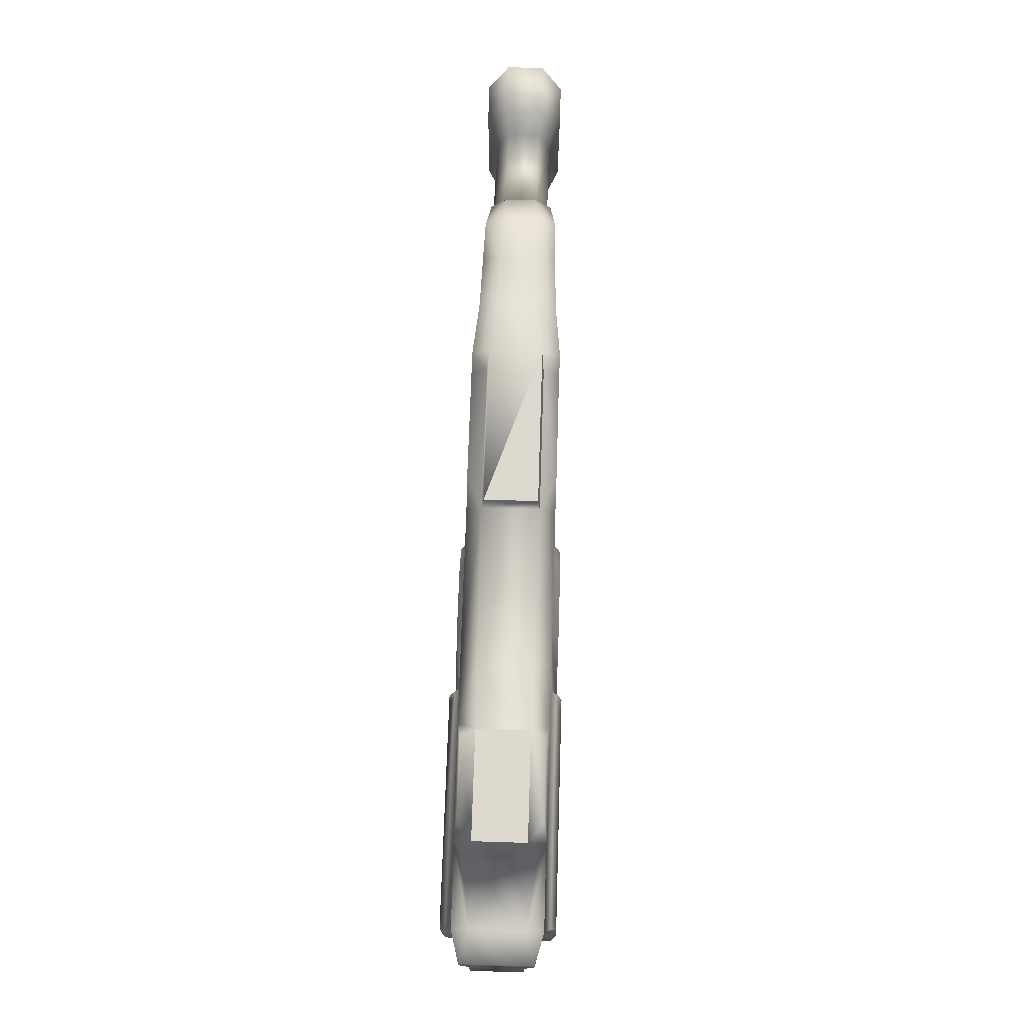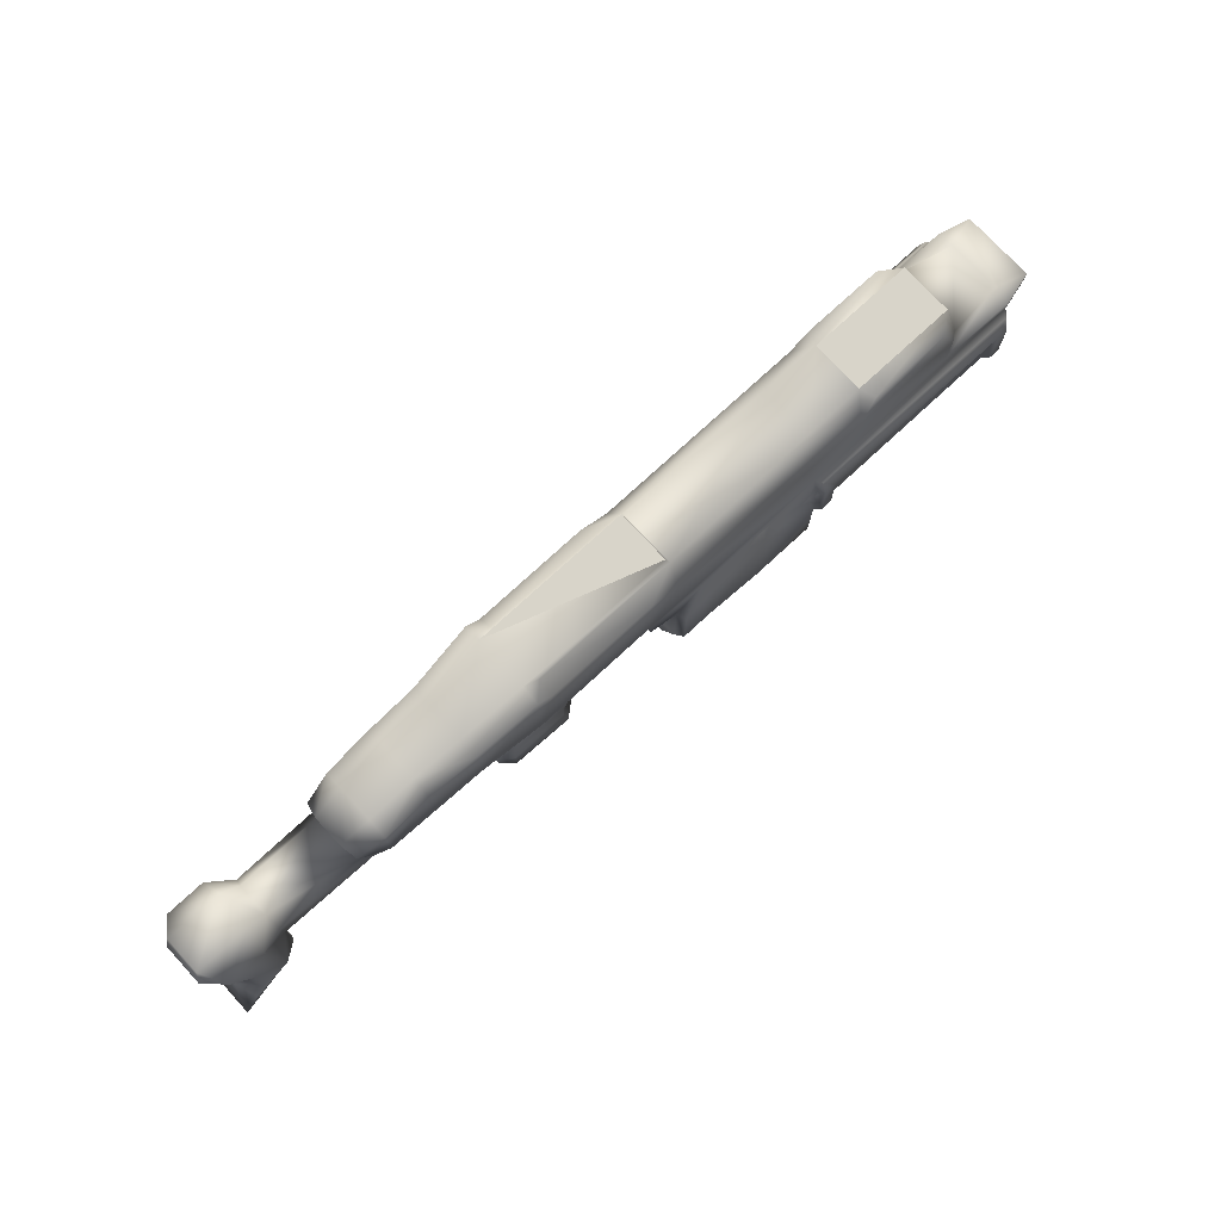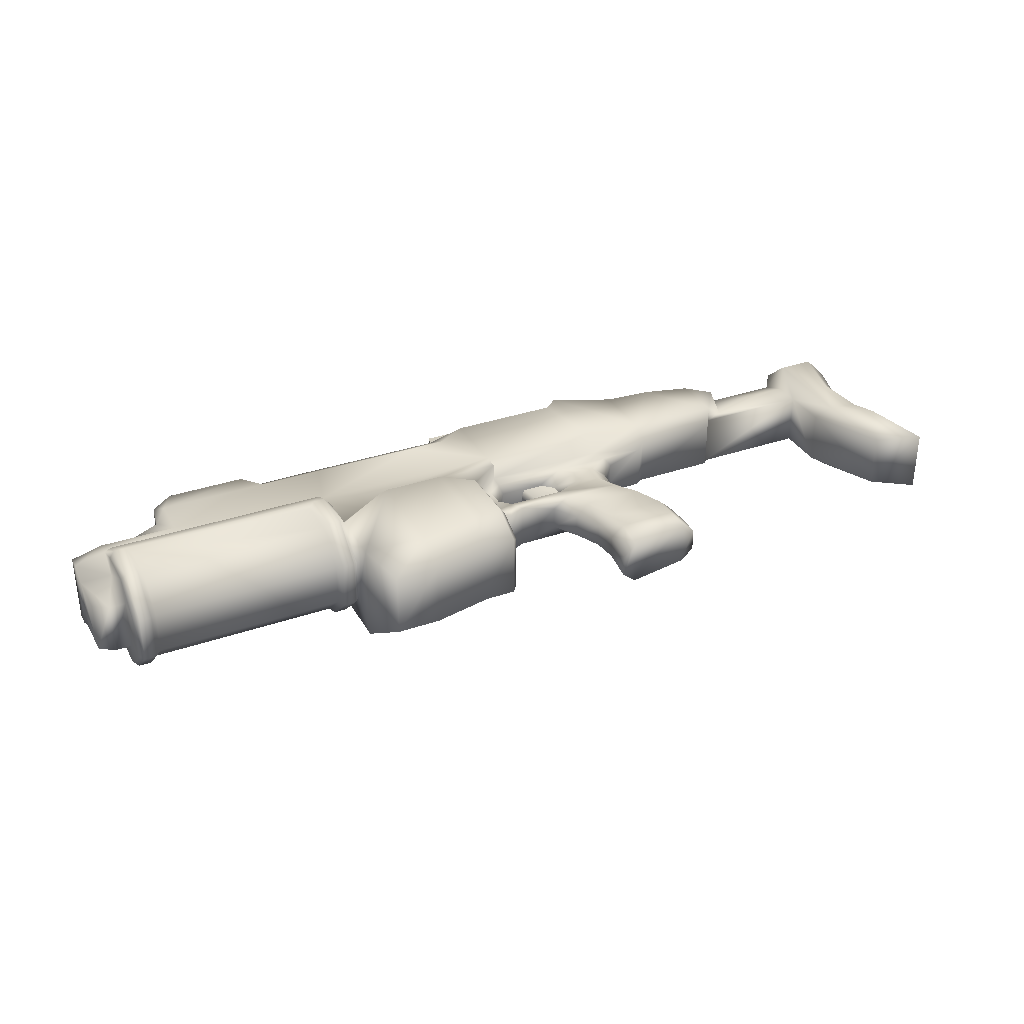
<metadata>
{"format":"obj","ext":"obj","renderer":"f3d","projection":"perspective","resolution":1024,"background":"white","views":[{"elev":71.5,"azim":-88.2,"up":"+Y"},{"elev":75.5,"azim":137.3,"up":"+Y"},{"elev":32.9,"azim":-25.7,"up":"+Z"}]}
</metadata>
<code>
o model.obj
v -4.292 0.5601 0.2737
v -4.292 0.6648 0.2737
v -0.7517 0.5601 0.3368
v -0.7515 1.115 0.3368
v -0.9833 0.9786 0.3368
v 0.2052 0.4286 -0.2015
v 0.2049 0.5601 -0.3368
v 0.2049 0.5601 0.3368
v 0.7028 0.5601 0.2968
v 1.451 0.5601 0.2782
v 1.083 1.059 0.2862
v 1.365 0.4286 0.2015
v 0.7028 0.4286 0.2015
v 0.7028 0.4286 -0.2015
v 1.365 0.4286 -0.2015
v 0.7028 0.5601 -0.2968
v 0.7047 1.067 -0.2968
v 1.083 1.059 -0.2862
v -1.013 1.183 0.2175
v -0.7515 1.115 -0.3368
v -0.9833 0.9786 -0.3368
v -1.013 1.183 -0.2175
v -2.237 1.211 0.2025
v -2.237 1.211 -0.2025
v -2.692 1.21 -0.1994
v -2.612 0.9786 -0.3368
v -3.458 0.9786 -0.3368
v -3.351 1.183 -0.31
v -2.738 1.183 -0.31
v -1.26 0.9786 0.3368
v -4.292 0.6648 -0.2737
v -4.292 0.5601 -0.2737
v -4.292 0.4286 -0.2015
v -3.493 1.21 -0.1994
v -4.05 0.5601 -0.3368
v -4.05 0.6648 -0.3368
v -3.458 0.9786 0.3368
v -2.612 0.9786 0.3368
v -2.738 1.183 0.31
v -3.351 1.183 0.31
v -3.493 1.21 0.1994
v -2.121 0.9786 0.3368
v -2.121 0.9786 -0.3368
v -4.05 0.5601 0.3368
v -4.05 0.6648 0.3368
v -3.552 0.874 0.2737
v -3.552 0.874 -0.2737
v -3.458 0.6648 -0.3368
v -3.458 0.6648 0.3368
v -4.05 0.7017 -0.2076
v -4.05 0.4286 0.2015
v -2.241 0.5601 -0.3368
v -2.241 0.5601 0.3368
v -0.7515 0.5601 -0.3368
v -0.7495 0.4291 -0.3368
v -1.235 0.4291 -0.3368
v -1.278 0.3663 -0.3948
v -1.036 0.1876 -0.3948
v -1.036 -0.3044 -0.3948
v -1.278 -0.3044 -0.3948
v -0.9928 0.2504 0.3368
v -0.7495 0.4291 0.3368
v -1.235 0.4291 0.3368
v -0.9928 0.2504 -0.3368
v -1.278 -0.3044 0.3948
v -1.036 -0.3044 0.3948
v -1.036 0.1876 0.3948
v -1.278 0.3663 0.3948
v -1.779 0.4291 -0.3368
v -1.746 -0.4058 -0.3948
v -1.746 0.3663 -0.3948
v -1.779 0.4291 0.3368
v -2.241 0.1307 -0.3368
v -2.241 -0.4058 -0.3948
v -2.239 0.05707 -0.3948
v -2.241 0.1307 0.3368
v -1.746 0.3663 0.3948
v -2.241 -0.4058 0.3948
v -1.746 -0.4058 0.3948
v -0.9928 -0.3044 -0.3368
v -0.9928 -0.3044 0.3368
v -2.239 -0.1885 0.165
v -2.239 -0.1885 -0.165
v -0.9957 0.2465 0.1769
v -1 -0.02286 -0.1769
v -1 -0.02286 0.1769
v -1.278 -0.5609 0.252
v -1.036 -0.5609 0.252
v -1.036 -0.5609 -0.252
v -1.278 -0.5609 -0.252
v -1.746 -0.6623 0.252
v -1.746 -0.6623 -0.252
v -2.091 -0.6623 0.252
v -2.091 -0.6623 -0.252
v -0.9928 -0.5159 -0.2202
v -0.9928 -0.5159 0.2202
v 0.1024 1.115 0.3368
v 1.451 0.9776 0.2779
v 1.451 1.053 0.139
v 1.083 1.135 0.1478
v 0.7047 1.067 0.2968
v 0.7047 1.142 0.1602
v 0.2165 1.21 0.3398
v 1.451 0.5601 -0.2782
v 1.083 1.135 -0.1478
v 0.7047 1.142 -0.1602
v 1.687 0.9496 -0.119
v 1.451 1.053 -0.139
v 1.687 0.9496 0.119
v 0.2165 1.21 -0.3338
v 1.663 0.8741 -0.2373
v 1.451 0.9776 -0.2779
v 1.663 0.8741 0.2373
v 0.1024 1.115 -0.3368
v 0.09508 1.183 0.2175
v 0.09508 1.183 -0.2175
v 1.566 0.5601 -0.2373
v 1.606 0.6903 0.212
v 1.398 0.4792 0.2082
v 1.451 0.5601 0.2082
v 1.398 0.4792 -0.2082
v 1.451 0.5601 -0.2082
v 2.747 0.9 -0.2946
v 2.626 0.4571 -0.2946
v 2.462 0.9012 -0.2946
v 2.626 0.4571 0.2946
v 2.747 0.9 0.2946
v 2.462 0.9012 0.2946
v 2.883 0.8451 0.1496
v 2.833 1.075 0.1377
v 2.422 1.072 -0.1377
v 2.886 -0.6369 -0.2492
v 2.886 -0.6369 0.2492
v 2.762 0.4571 -0.1506
v 2.883 0.8451 -0.1496
v 2.762 0.4571 0.1506
v 2.833 1.075 -0.1377
v 2.422 1.072 0.1377
v 2.299 0.1065 -0.2107
v 2.299 0.1065 0.2107
v 2.781 0.02628 -0.1506
v 2.781 0.02628 0.1506
v 2.432 0.0734 0.2946
v 2.655 0.02628 0.2946
v 2.655 0.02628 -0.2946
v 2.432 0.0734 -0.2946
v 2.735 -0.1392 -0.2946
v 2.549 -0.4711 -0.2148
v 2.735 -0.1392 0.2946
v 2.549 -0.4711 0.2148
v 2.305 0.4792 0.2082
v 2.305 0.4792 -0.2082
v 2.305 0.6903 -0.212
v -0.5118 0.04447 -0.07232
v -0.4823 0.1908 -0.07232
v -0.2485 0.1908 -0.07232
v -0.2485 0.04447 -0.07232
v -0.5118 0.3371 0.07232
v -0.4823 0.1908 0.07232
v -0.2485 0.1908 0.07232
v -0.2485 0.3371 0.07232
v -0.5118 0.3371 -0.07232
v -0.5068 0.1908 0
v -0.5364 0.3371 0
v -0.5118 0.04447 0.07232
v -0.2485 0.04447 0.07232
v -0.2485 0.3371 -0.07232
v -0.5364 0.04447 0
v -4.05 0.7017 0.2076
v -0.1946 -0.6531 -0.08846
v -0.1304 -0.9407 -0.1769
v -0.2346 -0.9407 -0.08846
v -0.2346 -0.9407 0.08846
v -0.1946 -0.6531 0.08846
v -0.1304 -0.9407 0.1769
v -0.09035 -0.6531 -0.1769
v 0.36 -0.8562 0.1769
v -0.09035 -0.6531 0.1769
v 0.3671 -0.6531 -0.1769
v 0.36 -0.8562 -0.1769
v 0.4615 -0.8562 0.08846
v 0.3671 -0.6531 0.1769
v 0.4615 -0.8562 -0.08846
v 0.4685 -0.6531 -0.08846
v 0.4685 -0.6531 0.08846
v 0.3612 -0.4648 -0.1769
v -0.1005 -0.4648 0.1769
v 0.458 -0.4485 0.08846
v -0.2154 -0.4648 -0.08846
v -0.2154 -0.4648 0.08846
v 0.3612 -0.4648 0.1769
v -0.1005 -0.4648 -0.1769
v 0.458 -0.4485 -0.08846
v 0.265 -0.232 0.1769
v -0.1922 -0.232 -0.1769
v 0.37 -0.2051 0.08846
v -0.309 -0.2601 -0.08846
v -0.1922 -0.232 0.1769
v 0.37 -0.2051 -0.08846
v 0.265 -0.232 -0.1769
v -0.309 -0.2601 0.08846
v -0.2977 -0.0642 0.1769
v 0.1527 -0.07795 -0.1769
v 0.29 -0.05223 0.08846
v -0.422 -0.0642 -0.08846
v -0.2977 -0.0642 -0.1769
v 0.29 -0.05223 -0.08846
v 0.1527 -0.07795 0.1769
v -0.422 -0.0642 0.08846
v -0.7171 -0.0642 -0.1769
v 0.198 0.1018 0.08846
v -0.7171 -0.0642 0.1769
v -0.308 0.03235 0.1769
v -0.308 0.03235 -0.1769
v 0.198 0.1018 -0.08846
v 0.07691 0.08062 0.1769
v 0.07691 0.08062 -0.1769
v -0.8548 -0.1284 -0.1769
v 0.2157 0.2509 0.08846
v -0.1207 0.1213 0.1769
v -0.1207 0.1213 -0.1769
v -0.7675 0.03235 -0.1769
v -0.7675 0.03235 0.1769
v 0.1023 0.2509 0.1769
v 0.1023 0.2509 -0.1769
v -0.7218 0.04532 0.08846
v -0.8548 -0.1284 0.1769
v -0.07234 0.2509 -0.1769
v -0.3469 0.04532 -0.08846
v 0.2157 0.2509 -0.08846
v -0.2665 0.1213 -0.08846
v -0.2665 0.1213 0.08846
v -0.3469 0.04532 0.08846
v -0.07234 0.2509 0.1769
v -0.7218 0.04532 -0.08846
v 0.3412 0.35 0.08846
v -0.2562 0.2509 -0.08846
v -0.2562 0.2509 0.08846
v -0.805 0.1389 0.08846
v -0.1703 0.35 -0.1769
v 0.268 0.35 0.1769
v 0.268 0.35 -0.1769
v 0.3412 0.35 -0.08846
v -0.8532 0.1178 -0.1769
v -0.8532 0.1178 0.1769
v -0.805 0.1389 -0.08846
v -0.1703 0.35 0.1769
v 0.6169 0.35 0.1769
v -0.342 0.3327 -0.08846
v 0.6169 0.35 -0.1769
v -0.9957 0.2465 -0.1769
v 0.2052 0.4286 0.2015
v -0.804 0.2465 0.08846
v -0.708 0.3327 -0.08846
v -0.342 0.3327 0.08846
v -0.8534 0.2687 -0.1769
v -0.8534 0.2687 0.1769
v -0.7515 0.4286 -0.2015
v -0.7515 0.4286 0.2015
v -0.804 0.2465 -0.08846
v -0.7433 0.3503 -0.1769
v -0.708 0.3327 0.08846
v -0.7433 0.3503 0.1769
v 1.566 0.5601 0.2082
v 2.305 0.9015 -0.1231
v 1.606 0.6903 -0.212
v 2.305 0.6903 0.212
v 1.671 0.9015 -0.1231
v 1.671 0.9015 0.1231
v 2.305 0.9015 0.1231
v -2.28 0.4048 0.4283
v -2.372 0.4048 0.4283
v -2.372 0.03919 0.4327
v -2.28 0.03919 0.4327
v -2.28 0.5293 -0.3839
v -2.28 0.4048 -0.4283
v -2.372 0.4048 -0.4283
v -2.28 -0.229 0.1818
v -2.372 -0.229 0.1818
v -2.372 -0.229 -0.1818
v -2.28 -0.229 -0.1818
v -2.28 0.03919 -0.4327
v -2.372 0.03919 -0.4327
v -2.28 0.5293 0.3839
v -3.874 0.376 0.3948
v -3.874 0.05707 0.3948
v -2.416 0.05707 0.3948
v -2.416 0.376 0.3948
v -3.918 0.4048 -0.4283
v -4.01 0.5293 -0.3839
v -3.874 -0.1885 0.165
v -2.416 -0.1885 0.165
v -3.874 -0.1885 -0.165
v -2.416 -0.1885 -0.165
v -3.874 0.05707 -0.3948
v -3.874 0.376 -0.3948
v -2.416 0.376 -0.3948
v -2.416 0.05707 -0.3948
v -4.01 0.5293 0.3839
v -3.918 0.4048 0.4283
v -4.01 0.4048 0.4283
v -4.01 0.03919 0.4327
v -3.918 0.03919 0.4327
v -4.01 0.4048 -0.4283
v -4.01 -0.229 0.1818
v -3.918 -0.229 0.1818
v -4.01 -0.229 -0.1818
v -3.918 -0.229 -0.1818
v -3.918 0.03919 -0.4327
v -4.01 0.03919 -0.4327
v -2.239 0.05707 0.3948
v -2.239 0.376 0.3948
v -2.239 0.376 -0.3948
v -4.051 0.376 0.3948
v -4.051 0.05707 0.3948
v -4.051 0.376 -0.3948
v -4.051 -0.1885 0.165
v -4.051 -0.1885 -0.165
v -4.051 0.05707 -0.3948
v -4.05 0.4286 -0.2015
v -4.05 0.008015 -0.2015
v -4.176 0.008015 -0.2015
v -4.292 0.08137 -0.2015
v -4.292 0.08137 0.2015
v -4.292 0.4286 0.2015
v -4.176 0.008015 0.2015
v -4.05 0.008015 0.2015
v 0.2161 1.281 0.2025
v 0.2161 1.281 -0.2025
v -0.9833 1.281 -0.2025
v -0.9833 1.281 0.2025
v -2.692 1.21 0.1994
g CARBINE_world
f 332 34 41
f 25 34 332
f 328 331 115
f 19 115 331
f 331 328 330
f 3 4 5
f 6 258 7
f 8 259 252
f 9 10 11
f 12 13 14
f 12 14 15
f 16 17 18
f 19 5 4
f 20 21 22
f 332 23 24
f 332 24 25
f 26 27 28
f 26 28 29
f 19 42 5
f 43 21 52
f 3 5 30
f 320 33 32
f 320 32 35
f 35 32 31
f 35 31 36
f 34 28 27
f 37 38 39
f 37 39 40
f 34 47 46
f 34 25 29
f 34 29 28
f 25 26 29
f 38 332 39
f 332 41 40
f 332 40 39
f 41 46 37
f 54 20 7
f 20 54 21
f 42 19 23
f 54 52 21
f 114 7 20
f 329 22 330
f 22 329 116
f 1 44 45
f 1 45 2
f 48 27 26
f 49 38 37
f 2 45 169
f 48 36 50
f 36 31 50
f 48 50 47
f 37 40 41
f 1 325 51
f 51 44 1
f 26 43 52
f 52 48 26
f 38 49 53
f 53 42 38
f 54 55 56
f 57 58 59
f 57 59 60
f 61 62 63
f 55 64 56
f 62 3 63
f 65 66 67
f 65 67 68
f 56 69 52
f 56 52 54
f 60 70 71
f 60 71 57
f 3 53 72
f 3 72 63
f 69 73 52
f 70 74 75
f 70 75 71
f 53 76 72
f 77 311 78
f 77 78 79
f 79 65 68
f 79 68 77
f 259 3 62
f 54 258 55
f 56 64 58
f 56 58 57
f 64 80 59
f 64 59 58
f 81 61 67
f 81 67 66
f 61 63 68
f 61 68 67
f 69 56 57
f 69 57 71
f 73 69 71
f 73 71 75
f 72 76 311
f 72 311 77
f 63 72 77
f 63 77 68
f 78 311 82
f 74 83 75
f 64 55 258
f 64 258 251
f 62 61 84
f 62 84 259
f 80 64 251
f 80 251 85
f 61 81 86
f 61 86 84
f 83 74 78
f 83 78 82
f 81 80 85
f 81 85 86
f 66 65 87
f 66 87 88
f 60 59 89
f 60 89 90
f 65 79 91
f 65 91 87
f 90 92 70
f 90 70 60
f 79 78 93
f 79 93 91
f 92 94 74
f 92 74 70
f 95 89 59
f 95 59 80
f 88 96 81
f 88 81 66
f 94 93 78
f 94 78 74
f 96 95 80
f 96 80 81
f 88 87 90
f 88 90 89
f 87 91 92
f 87 92 90
f 91 93 94
f 91 94 92
f 89 95 96
f 89 96 88
f 3 8 97
f 97 4 3
f 259 8 3
f 258 54 7
f 11 98 99
f 11 99 100
f 101 11 100
f 101 100 102
f 103 101 102
f 103 102 328
f 18 104 16
f 11 101 9
f 105 106 102
f 105 102 100
f 106 329 328
f 106 328 102
f 107 108 99
f 107 99 109
f 105 18 17
f 105 17 106
f 106 17 110
f 106 110 329
f 107 111 112
f 107 112 108
f 104 18 112
f 98 11 10
f 98 113 109
f 98 109 99
f 108 105 100
f 108 100 99
f 112 18 105
f 112 105 108
f 16 7 110
f 103 8 9
f 7 114 110
f 110 17 16
f 9 101 103
f 103 97 8
f 103 328 115
f 115 97 103
f 110 114 116
f 116 329 110
f 113 10 264
f 104 112 111
f 111 117 104
f 10 113 98
f 266 117 111
f 118 113 264
f 269 268 107
f 269 107 109
f 111 107 268
f 111 268 266
f 269 109 113
f 113 118 269
f 10 119 120
f 119 10 12
f 12 15 121
f 12 121 119
f 121 104 122
f 121 15 104
f 15 14 16
f 15 16 104
f 9 13 12
f 12 10 9
f 16 14 6
f 16 6 7
f 9 8 252
f 252 13 9
f 123 124 125
f 126 127 128
f 127 129 130
f 125 265 131
f 134 135 129
f 134 129 136
f 137 131 138
f 137 138 130
f 141 134 136
f 141 136 142
f 133 132 141
f 140 148 150
f 135 137 130
f 135 130 129
f 150 149 143
f 140 139 148
f 135 123 137
f 270 128 138
f 126 128 143
f 143 144 126
f 124 145 146
f 124 146 125
f 146 145 147
f 149 144 143
f 148 146 147
f 150 148 133
f 138 131 265
f 138 265 270
f 139 140 151
f 139 151 152
f 153 265 125
f 128 270 267
f 146 139 152
f 151 140 143
f 53 3 30
f 53 30 42
f 4 97 115
f 4 115 19
f 20 22 116
f 116 114 20
f 154 155 156
f 154 156 157
f 158 159 160
f 158 160 161
f 162 155 163
f 162 163 164
f 159 165 166
f 159 166 160
f 155 162 167
f 155 167 156
f 155 154 168
f 155 168 163
f 163 159 158
f 163 158 164
f 168 165 159
f 168 159 163
f 34 27 47
f 46 49 37
f 34 46 41
f 47 27 48
f 35 36 48
f 48 52 35
f 44 53 49
f 44 49 45
f 128 267 151
f 151 143 128
f 152 153 125
f 152 125 146
f 264 10 120
f 117 122 104
f 26 25 24
f 24 43 26
f 38 42 23
f 38 23 332
f 22 43 24
f 21 43 22
f 19 22 23
f 24 23 22
f 136 129 127
f 127 126 136
f 127 130 138
f 138 128 127
f 148 139 146
f 144 142 136
f 136 126 144
f 143 140 150
f 142 144 149
f 132 147 141
f 149 133 142
f 123 135 134
f 134 124 123
f 123 125 131
f 131 137 123
f 133 148 132
f 145 124 134
f 134 141 145
f 147 145 141
f 142 133 141
f 149 150 133
f 148 147 132
f 170 171 172
f 170 172 173
f 170 173 174
f 175 174 173
f 170 176 171
f 177 178 175
f 179 171 176
f 175 178 174
f 179 180 171
f 177 175 171
f 177 171 180
f 180 181 177
f 182 177 181
f 183 180 179
f 183 184 185
f 183 185 181
f 182 181 185
f 183 179 184
f 177 182 178
f 180 183 181
f 175 173 172
f 175 172 171
f 186 179 176
f 182 187 178
f 184 188 185
f 189 170 174
f 178 190 174
f 189 176 170
f 191 182 185
f 184 179 186
f 186 176 192
f 182 191 187
f 184 193 188
f 189 174 190
f 178 187 190
f 189 192 176
f 191 185 188
f 184 186 193
f 187 191 194
f 186 192 195
f 193 196 188
f 190 197 189
f 195 192 189
f 190 187 198
f 191 188 196
f 199 193 186
f 187 194 198
f 186 195 200
f 193 199 196
f 190 201 197
f 189 197 195
f 190 198 201
f 191 196 194
f 186 200 199
f 194 202 198
f 195 203 200
f 204 196 199
f 205 197 201
f 201 198 202
f 206 195 197
f 200 207 199
f 204 194 196
f 194 208 202
f 195 206 203
f 204 199 207
f 205 201 209
f 202 209 201
f 197 205 206
f 200 203 207
f 204 208 194
f 206 205 210
f 209 210 205
f 207 211 204
f 209 202 212
f 213 202 208
f 203 206 214
f 208 204 211
f 215 207 203
f 208 216 213
f 214 217 203
f 209 212 210
f 207 215 211
f 214 206 210
f 212 202 213
f 208 211 216
f 203 217 215
f 218 210 212
f 215 219 211
f 213 216 220
f 214 221 217
f 214 210 222
f 213 223 212
f 224 216 211
f 215 217 225
f 213 226 223
f 218 212 227
f 220 216 224
f 217 221 228
f 217 228 225
f 229 214 222
f 215 230 219
f 214 231 221
f 213 220 232
f 227 212 223
f 222 210 218
f 211 219 224
f 215 225 230
f 227 85 218
f 213 233 226
f 220 224 234
f 229 222 235
f 230 236 219
f 214 229 231
f 232 233 213
f 221 231 237
f 221 237 228
f 238 232 220
f 223 226 239
f 223 86 227
f 222 218 85
f 225 228 240
f 241 224 219
f 230 225 242
f 227 86 85
f 229 235 226
f 229 226 233
f 233 232 231
f 233 231 229
f 232 238 237
f 232 237 231
f 235 239 226
f 230 243 236
f 222 85 244
f 86 223 245
f 240 228 237
f 220 234 238
f 223 239 245
f 246 235 222
f 224 241 247
f 247 234 224
f 225 240 242
f 219 236 241
f 230 242 243
f 241 236 248
f 238 249 237
f 235 246 239
f 243 248 236
f 243 242 250
f 244 85 251
f 245 84 86
f 6 242 240
f 247 241 252
f 237 249 240
f 238 234 247
f 222 244 246
f 245 239 253
f 240 249 254
f 238 255 249
f 243 250 248
f 246 253 239
f 251 256 244
f 245 257 84
f 240 258 6
f 247 252 259
f 250 242 6
f 252 241 248
f 238 247 255
f 253 257 245
f 244 260 246
f 252 248 13
f 13 248 250
f 13 250 14
f 6 14 250
f 258 240 261
f 256 251 258
f 256 258 261
f 244 256 260
f 260 256 261
f 260 261 254
f 240 254 261
f 246 260 253
f 260 262 253
f 260 254 262
f 255 262 254
f 255 254 249
f 255 247 263
f 247 259 263
f 255 263 262
f 253 262 263
f 263 257 253
f 257 263 259
f 259 84 257
f 151 119 121
f 151 121 152
f 119 151 264
f 117 152 121
f 265 153 266
f 264 151 267
f 264 267 118
f 153 152 117
f 117 266 153
f 265 266 268
f 267 269 118
f 269 270 265
f 269 265 268
f 267 270 269
f 121 122 117
f 119 264 120
f 271 272 273
f 271 273 274
f 275 276 277
f 278 274 273
f 278 273 279
f 278 279 280
f 278 280 281
f 282 283 277
f 282 277 276
f 271 284 272
f 282 281 280
f 282 280 283
f 285 286 287
f 285 287 288
f 289 290 275
f 289 275 277
f 286 291 292
f 286 292 287
f 291 293 294
f 291 294 292
f 295 296 297
f 295 297 298
f 299 300 272
f 299 272 284
f 293 295 298
f 293 298 294
f 300 301 302
f 300 302 303
f 289 304 290
f 303 302 305
f 303 305 306
f 306 305 307
f 306 307 308
f 309 310 304
f 309 304 289
f 299 301 300
f 308 307 310
f 308 310 309
f 288 287 273
f 288 273 272
f 311 312 271
f 311 271 274
f 52 313 276
f 52 276 275
f 82 311 274
f 82 274 278
f 287 292 279
f 287 279 273
f 292 294 280
f 292 280 279
f 83 82 278
f 83 278 281
f 298 297 277
f 298 277 283
f 313 75 282
f 313 282 276
f 312 53 284
f 312 284 271
f 75 83 281
f 75 281 282
f 294 298 283
f 294 283 280
f 296 289 277
f 296 277 297
f 300 285 288
f 300 288 272
f 314 315 302
f 314 302 301
f 286 285 300
f 286 300 303
f 316 35 290
f 316 290 304
f 315 317 305
f 315 305 302
f 291 286 303
f 291 303 306
f 317 318 307
f 317 307 305
f 293 291 306
f 293 306 308
f 319 316 304
f 319 304 310
f 296 295 309
f 296 309 289
f 44 314 301
f 44 301 299
f 318 319 310
f 318 310 307
f 295 293 308
f 295 308 309
f 35 52 275
f 35 275 290
f 53 44 299
f 53 299 284
f 76 312 311
f 53 312 76
f 73 313 52
f 73 75 313
f 320 35 316
f 320 316 319
f 319 321 320
f 321 319 318
f 318 327 321
f 318 317 327
f 317 315 327
f 315 51 327
f 315 314 51
f 51 314 44
f 320 321 322
f 33 320 322
f 33 322 323
f 323 325 33
f 169 50 2
f 32 325 1
f 325 323 324
f 325 324 326
f 326 51 325
f 51 326 327
f 323 326 324
f 322 327 326
f 322 321 327
f 323 322 326
f 22 19 331
f 22 331 330
f 329 330 328
f 50 31 2
f 33 325 32
f 31 1 2
f 31 32 1
f 49 169 45
f 49 46 169
f 50 169 47
f 169 46 47

</code>
